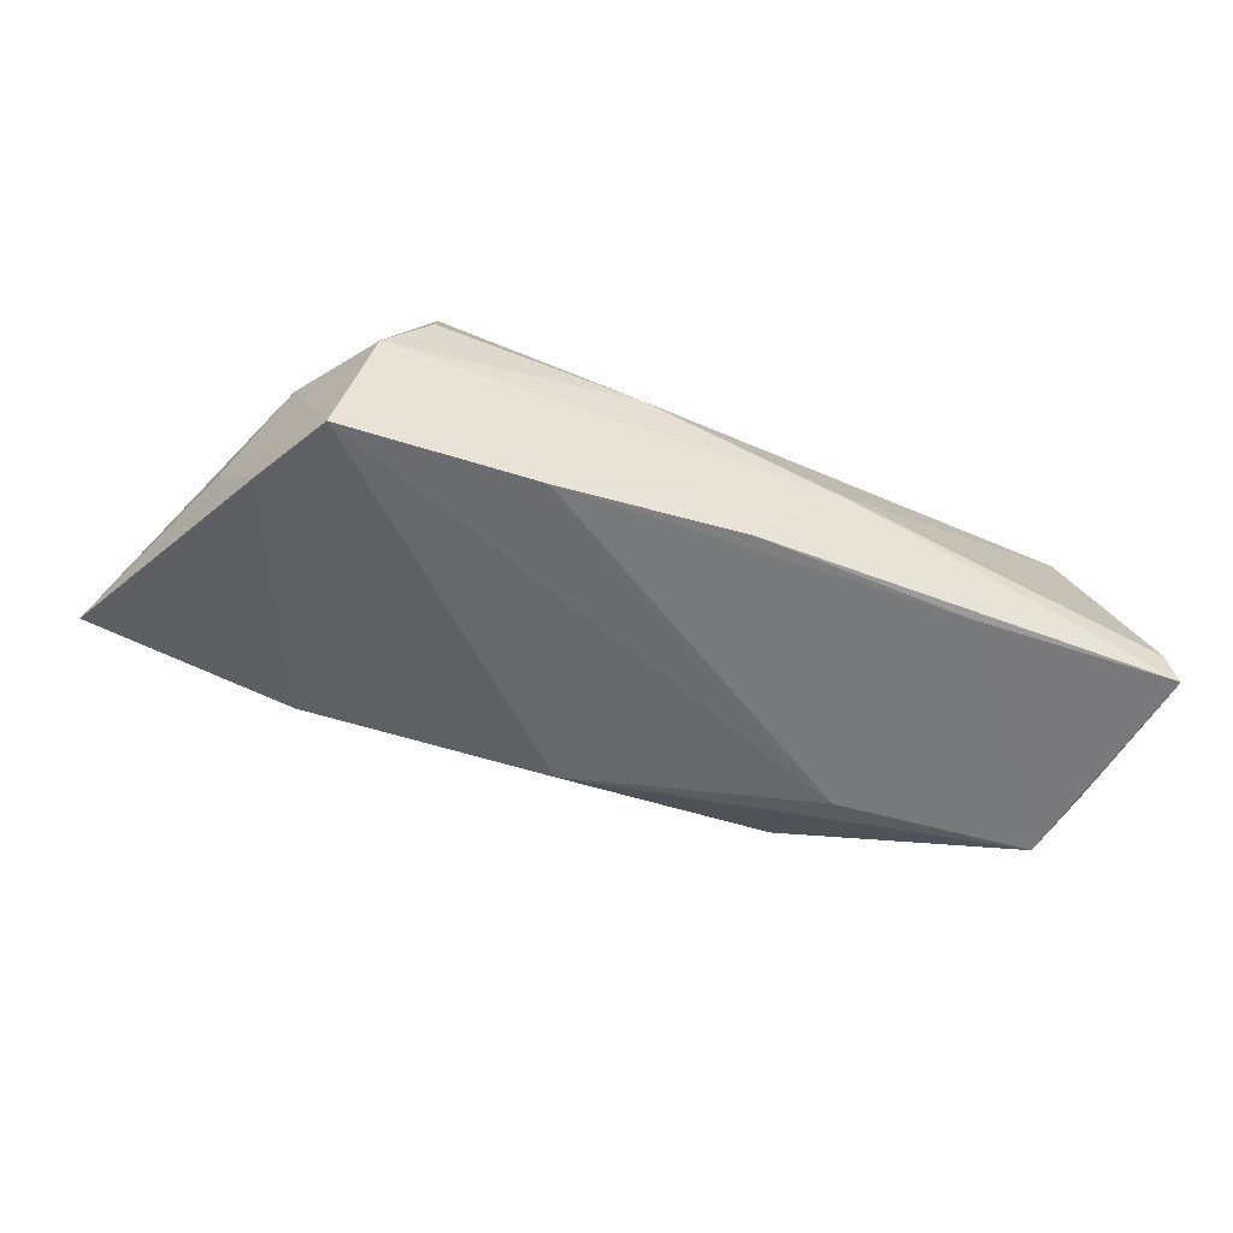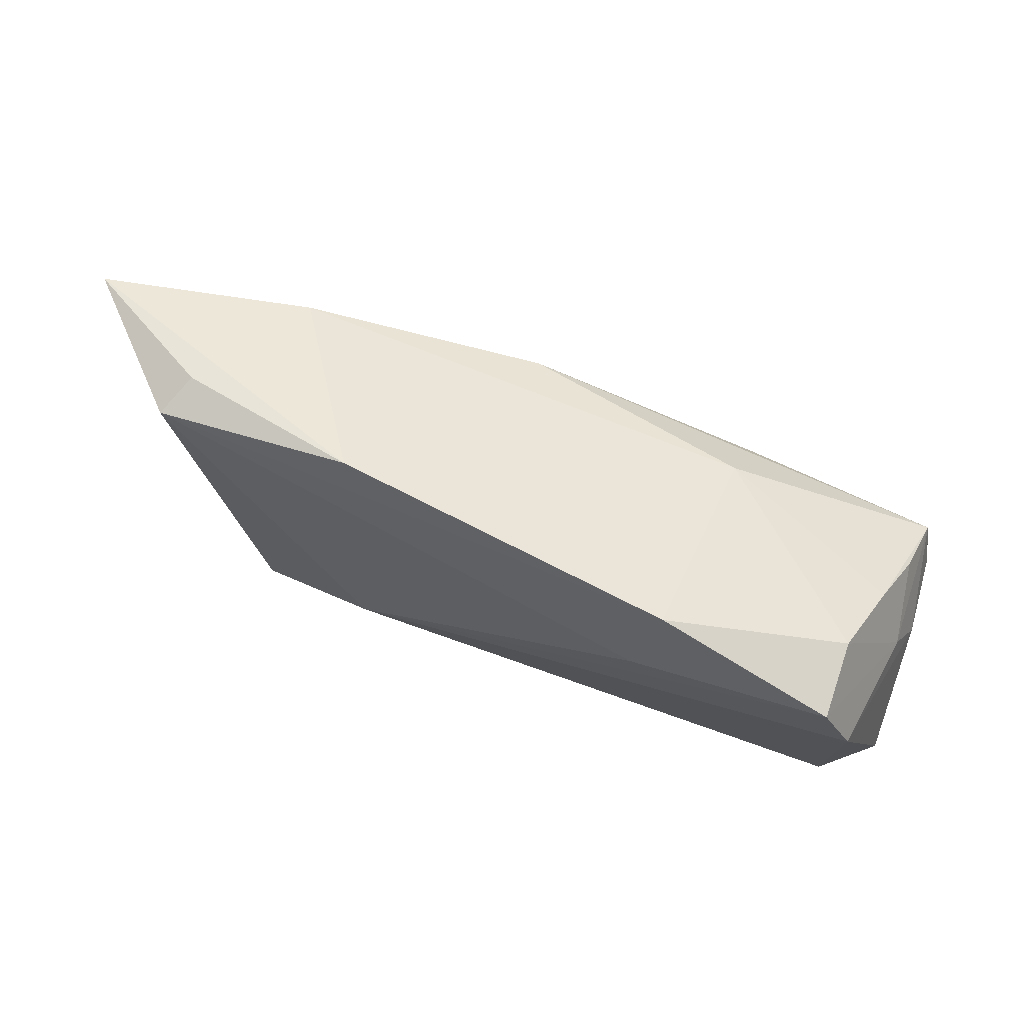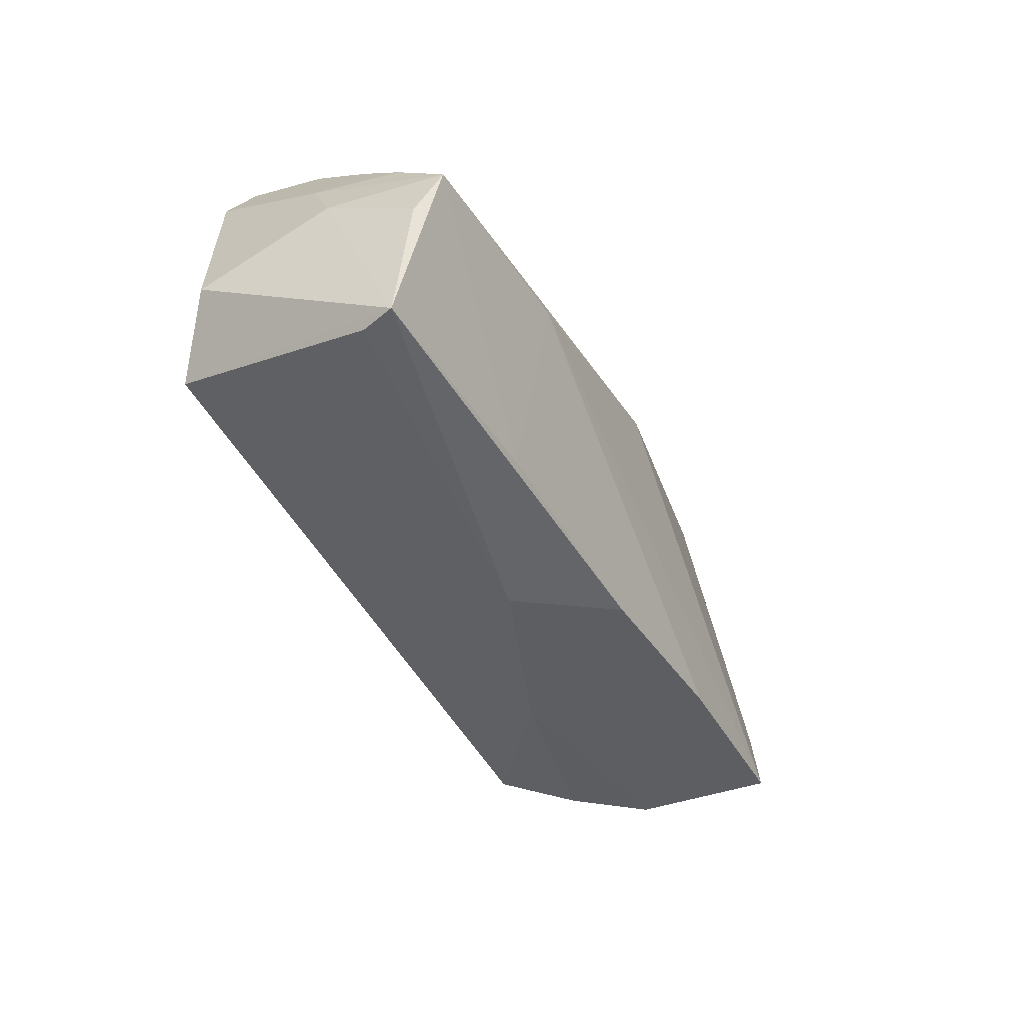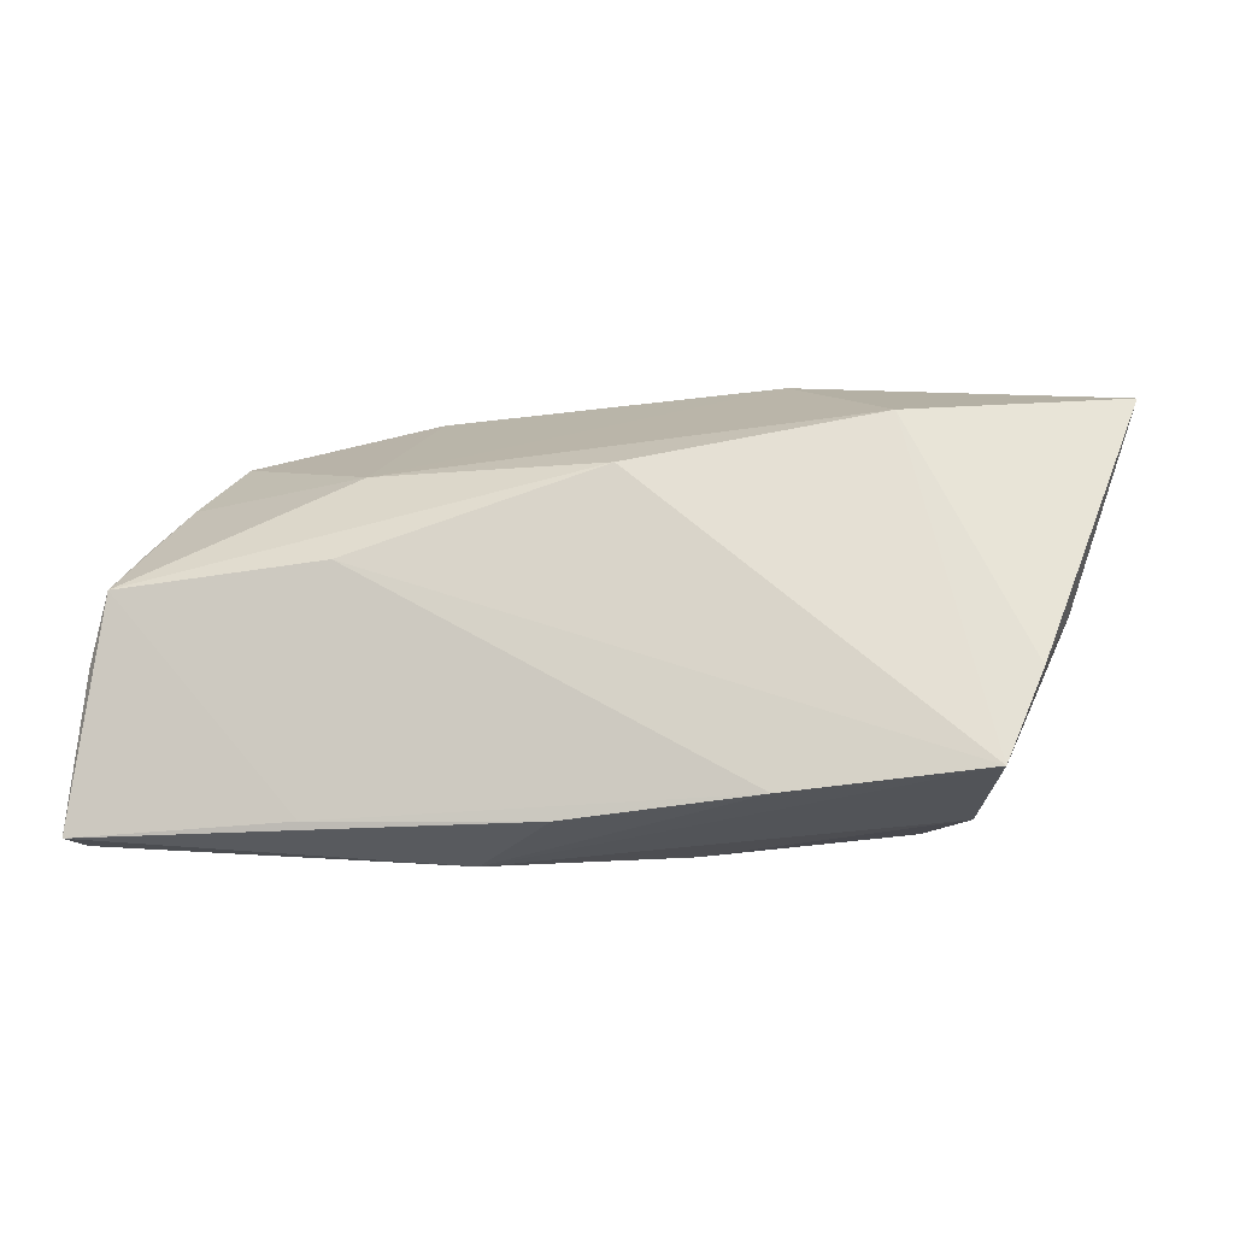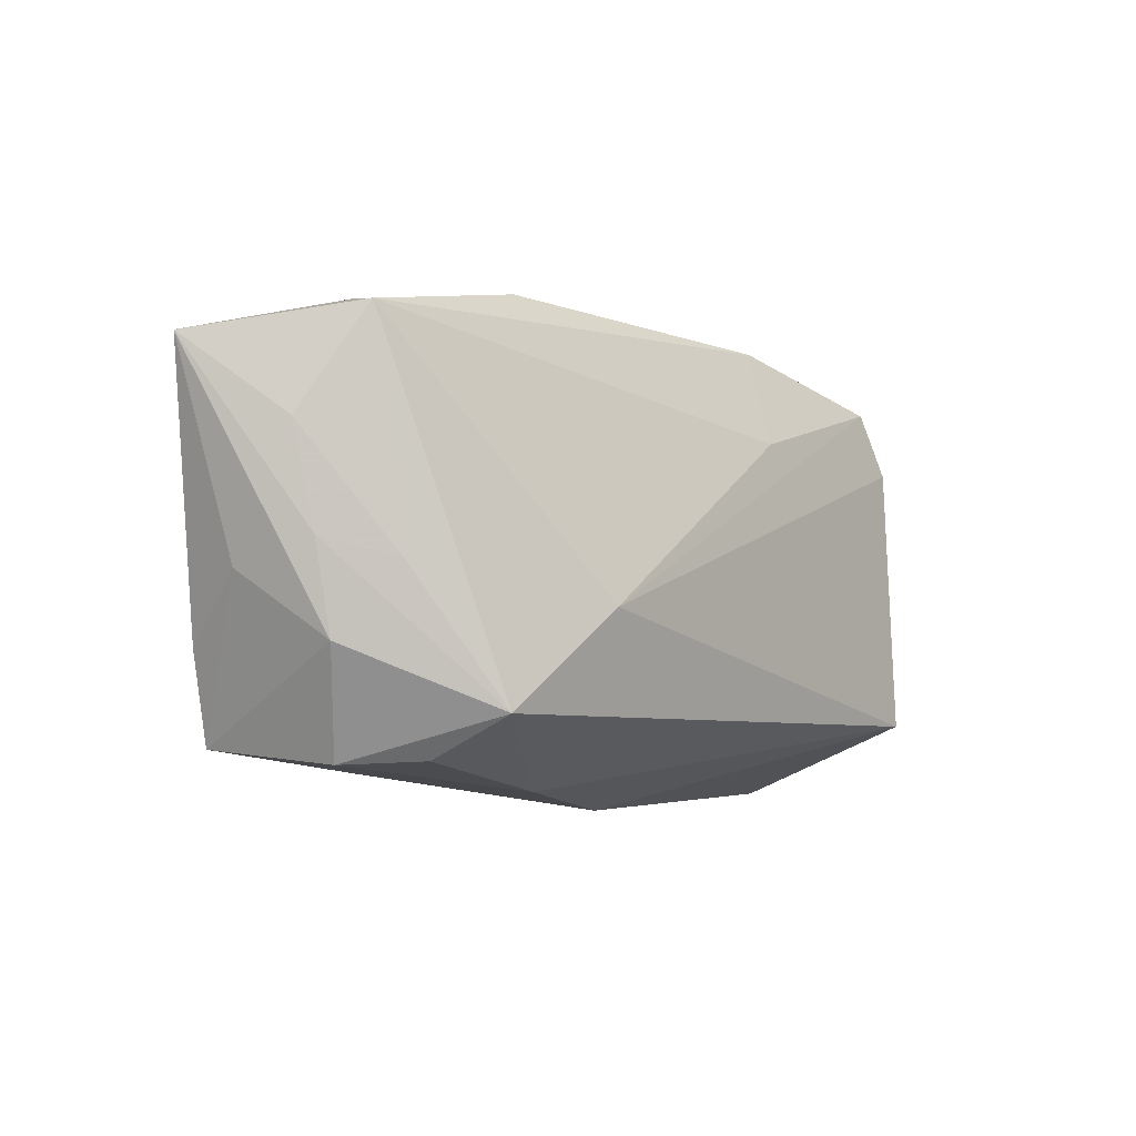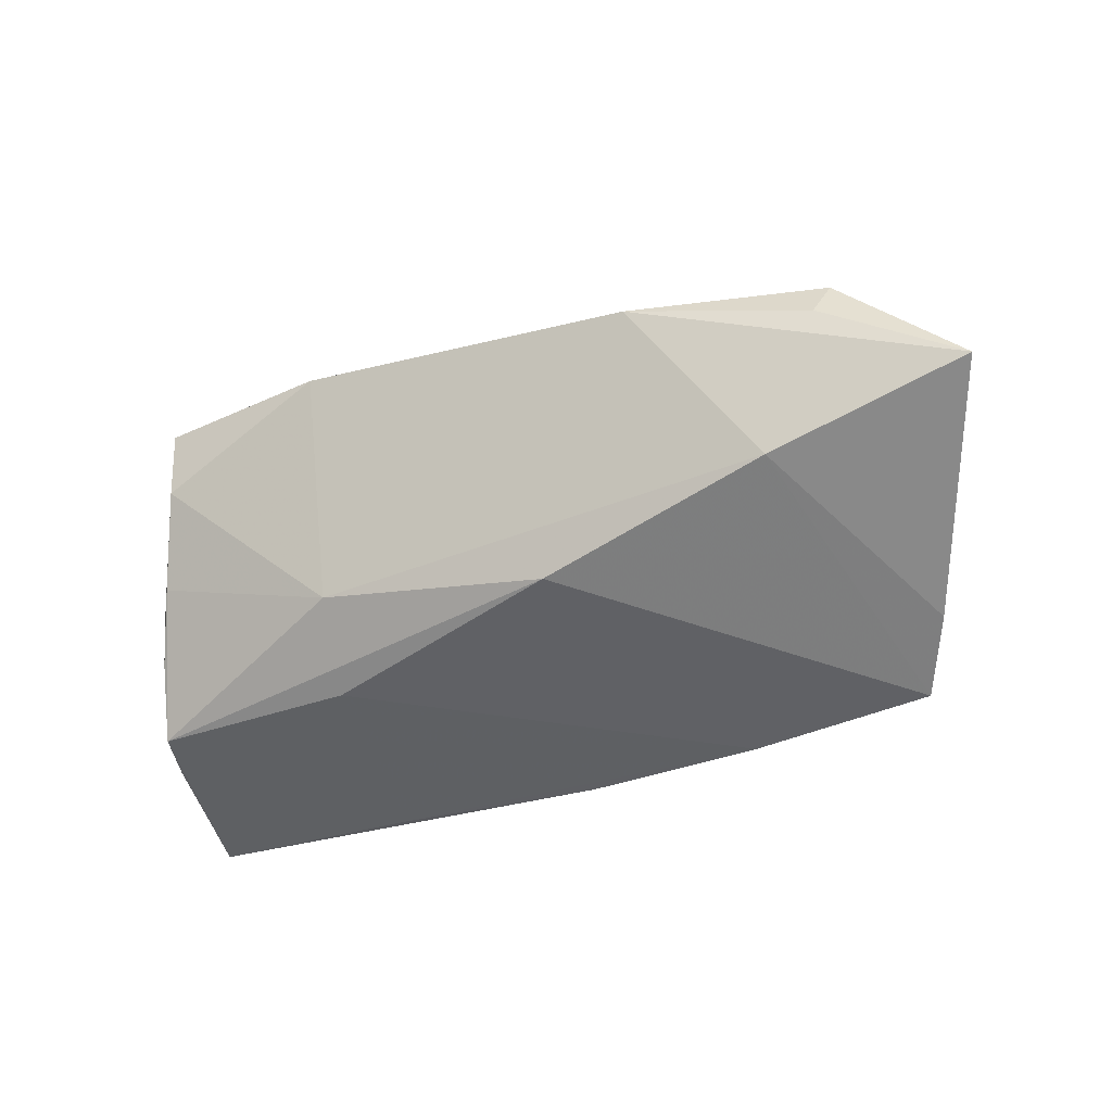
<metadata>
{"format":"obj","ext":"obj","renderer":"f3d","projection":"perspective","resolution":1024,"background":"white","views":[{"elev":-53.7,"azim":-23.6,"up":"+Z"},{"elev":78.8,"azim":19.5,"up":"+Y"},{"elev":-43.6,"azim":115.3,"up":"+Y"},{"elev":-17.2,"azim":-171.0,"up":"+Y"},{"elev":-7.3,"azim":-53.2,"up":"+Y"},{"elev":-48.7,"azim":-160.2,"up":"+Z"}]}
</metadata>
<code>
v 0.04881 0.0095 0.001419
v 0.05251 -0.006502 0.01296
v -0.03652 0.01981 -0.01277
v 0.04107 0.02642 0.01606
v 0.04106 0.02463 0.006389
v -0.03693 -0.02228 0.006553
v -0.04459 -0.001544 0.009388
v 0.04728 -0.01535 0.01721
v 0.009598 -0.02685 -0.005731
v 0.05351 -0.02385 -0.01303
v -0.02345 0.03135 0.007017
v -0.05364 -0.00224 -0.006569
v 0.02357 0.004488 -0.01771
v -0.03542 -0.01747 0.01645
v 0.02695 -0.02327 -0.01491
v 0.04727 0.009498 -0.008987
v 0.02155 0.01583 -0.01192
v 0.01871 0.03135 0.01223
v -0.006875 0.01396 -0.01715
v -0.01935 -0.005001 0.0187
v -0.05063 -0.01001 -0.01551
v -0.0002391 -0.02449 -0.01623
v 0.01697 0.01891 0.01649
v -0.01301 -0.02502 0.001877
v -0.04625 -0.02074 -0.01771
v -0.04799 0.02577 0.007611
v 0.04905 0.002831 -0.01605
v 0.05132 0.001567 -0.002374
v 0.05146 -0.005282 -0.01377
v 0.04537 0.0186 0.01694
v -0.04567 0.02694 0.002354
v -0.04867 -0.01006 0.002899
v -0.06221 0.02175 -0.007102
v -0.05385 0.01309 0.001783
v -0.02288 -0.02271 -0.01771
v 0.04446 0.01634 -0.002549
v -0.05118 0.000796 0.002794
v 0.05212 -0.02389 -0.009032
v -0.04271 -0.02267 -0.00189
f 38 8 9
f 9 39 25
f 14 8 20
f 20 26 14
f 31 11 33
f 33 26 31
f 31 26 11
f 27 1 28
f 20 8 30
f 30 4 20
f 30 8 2
f 1 4 30
f 2 28 30
f 30 28 1
f 23 26 20
f 20 4 23
f 11 26 18
f 18 17 11
f 26 23 18
f 18 23 4
f 27 17 36
f 19 17 27
f 34 26 33
f 9 8 24
f 8 14 24
f 24 39 9
f 27 28 29
f 16 1 27
f 27 36 16
f 16 36 1
f 5 18 4
f 5 4 1
f 1 36 5
f 17 18 5
f 5 36 17
f 21 12 33
f 25 12 21
f 39 14 32
f 32 25 39
f 32 12 25
f 33 12 32
f 13 19 27
f 25 19 13
f 10 38 9
f 9 22 10
f 27 29 10
f 2 8 10
f 8 38 10
f 10 28 2
f 10 29 28
f 9 25 35
f 35 22 9
f 25 13 35
f 7 14 26
f 26 34 7
f 6 14 39
f 39 24 6
f 6 24 14
f 3 19 25
f 25 21 3
f 3 21 33
f 33 11 3
f 11 17 3
f 17 19 3
f 37 34 33
f 33 32 37
f 37 7 34
f 37 32 14
f 14 7 37
f 27 10 15
f 15 10 22
f 15 13 27
f 22 35 15
f 15 35 13

</code>
